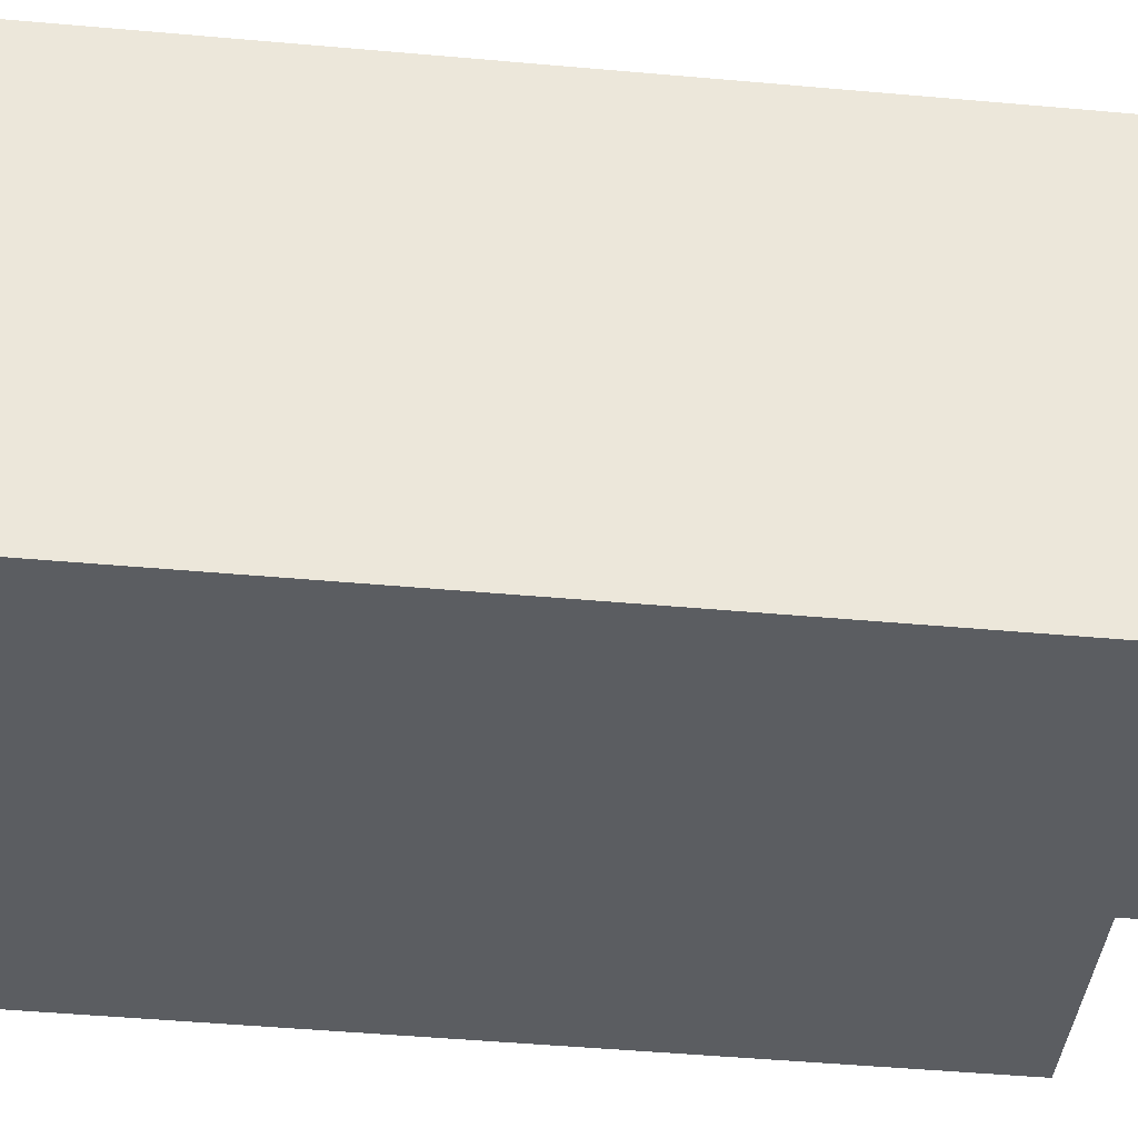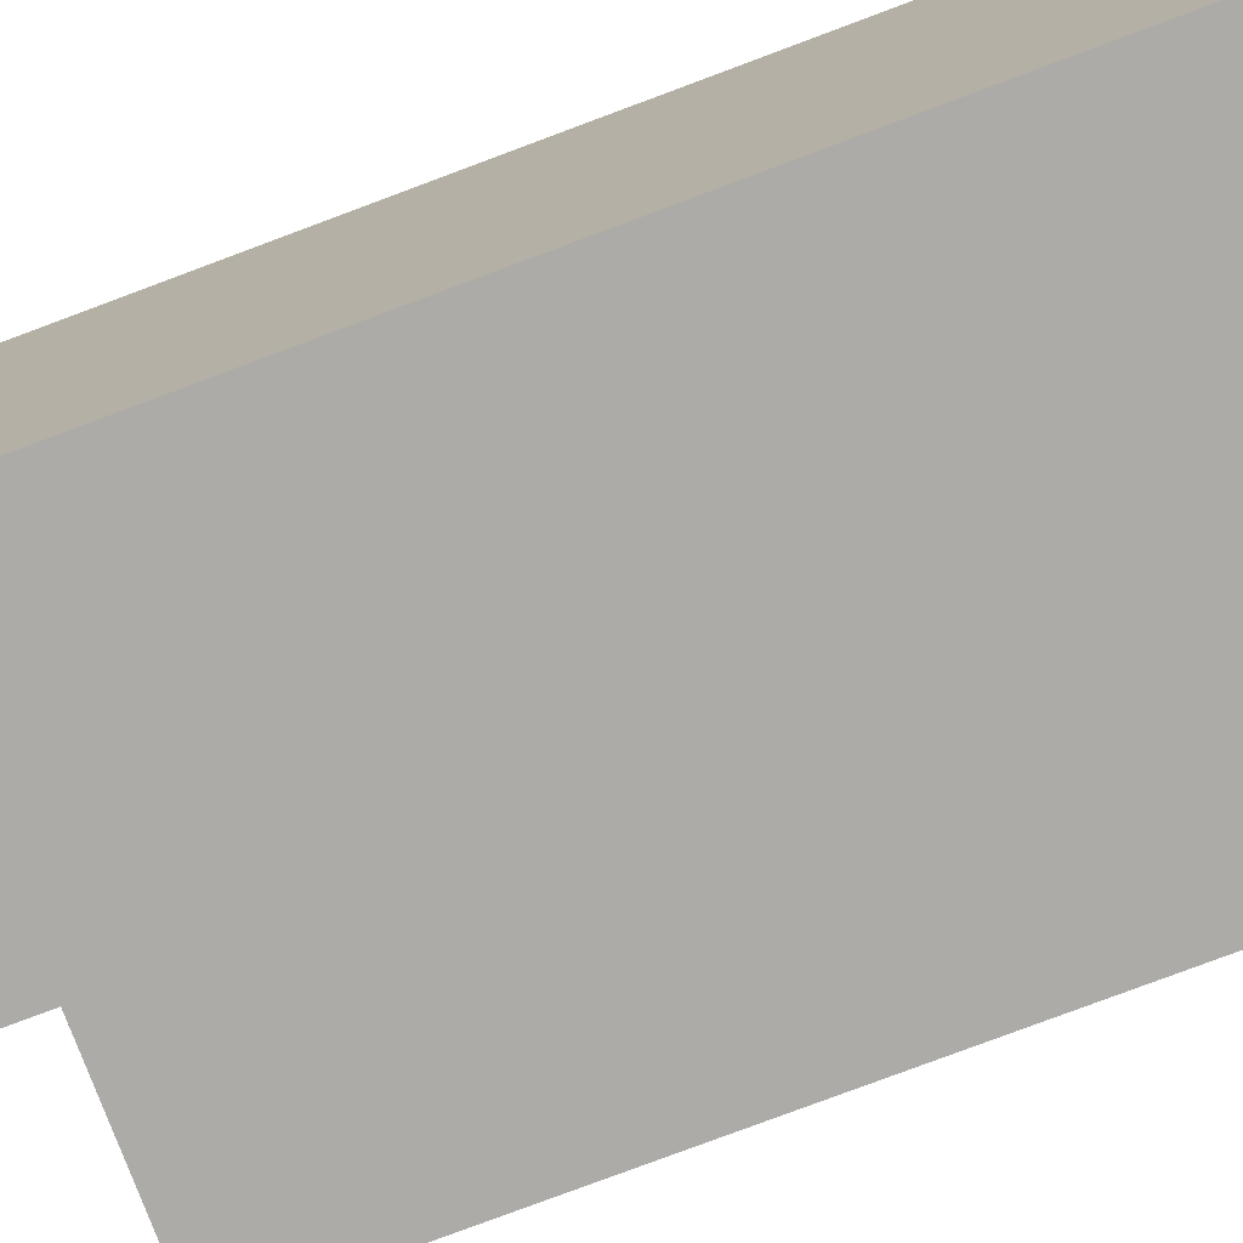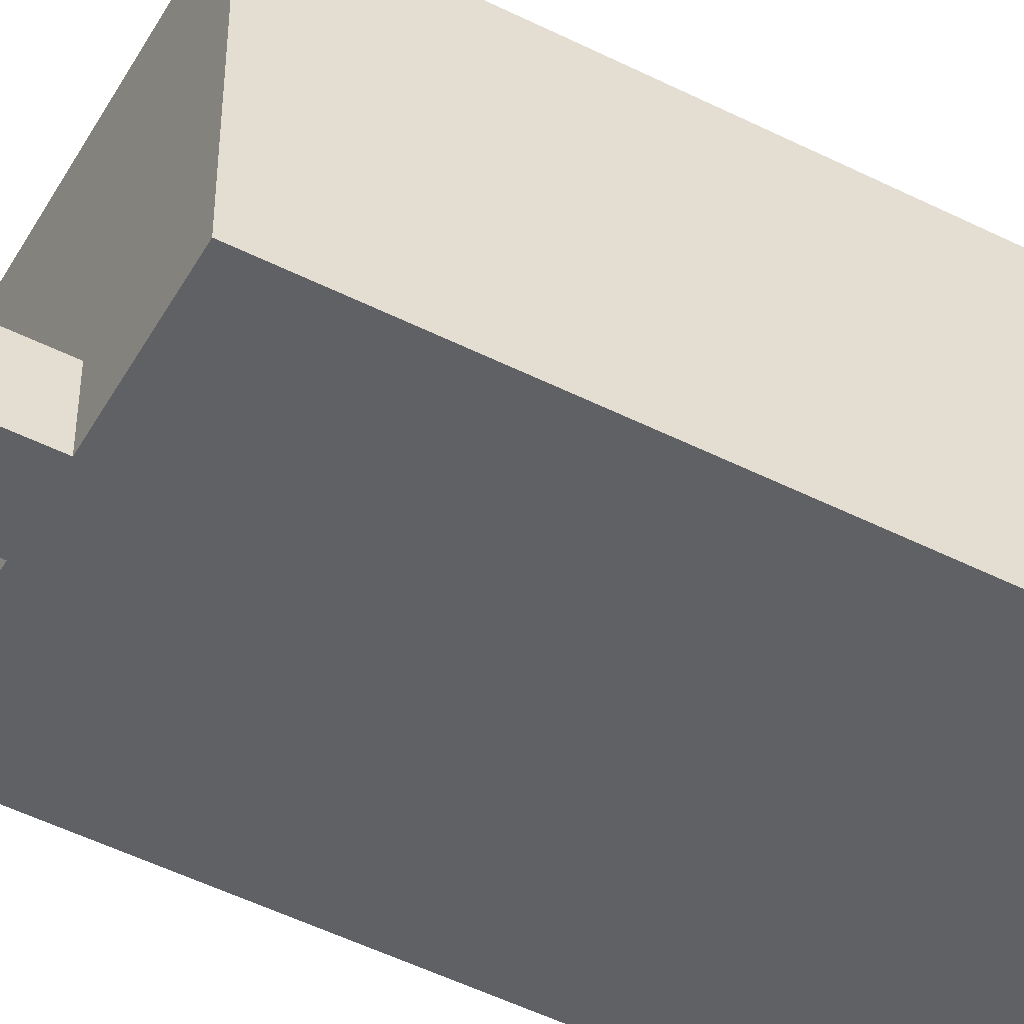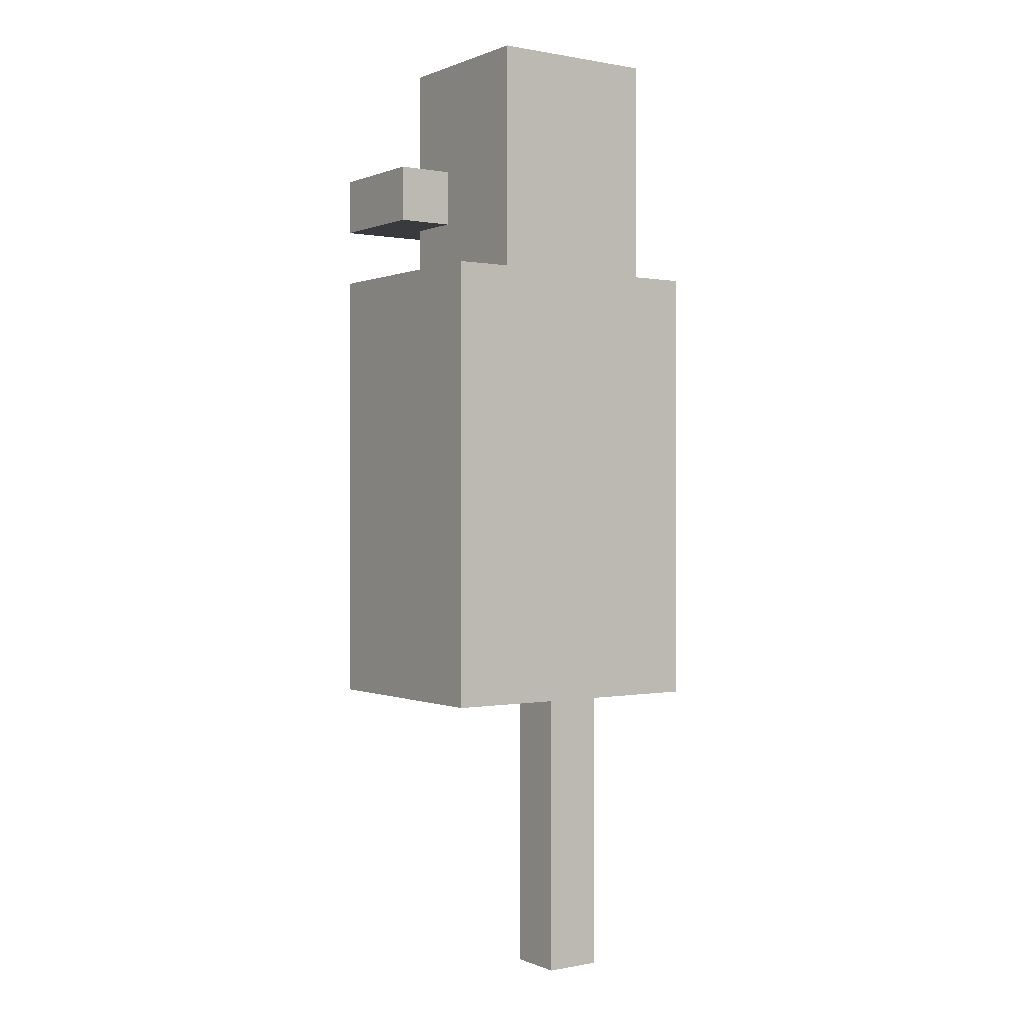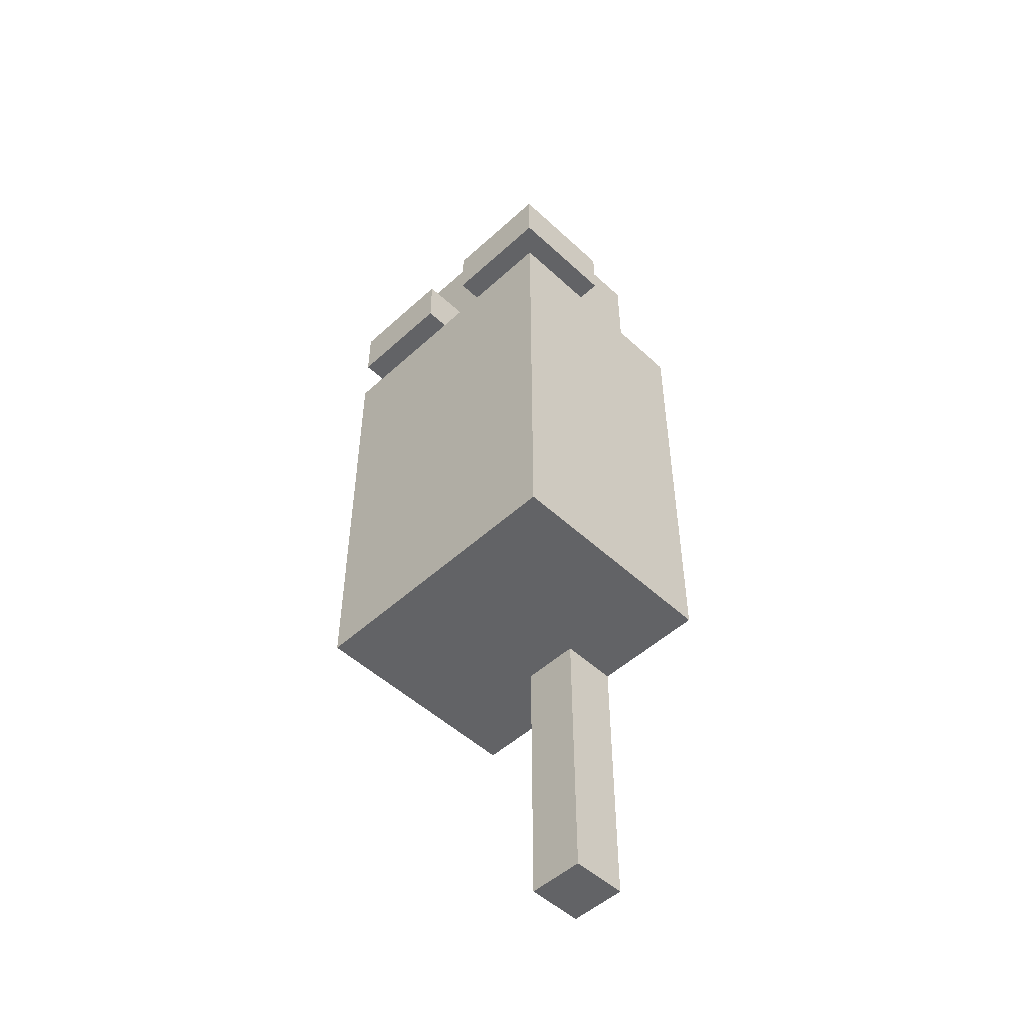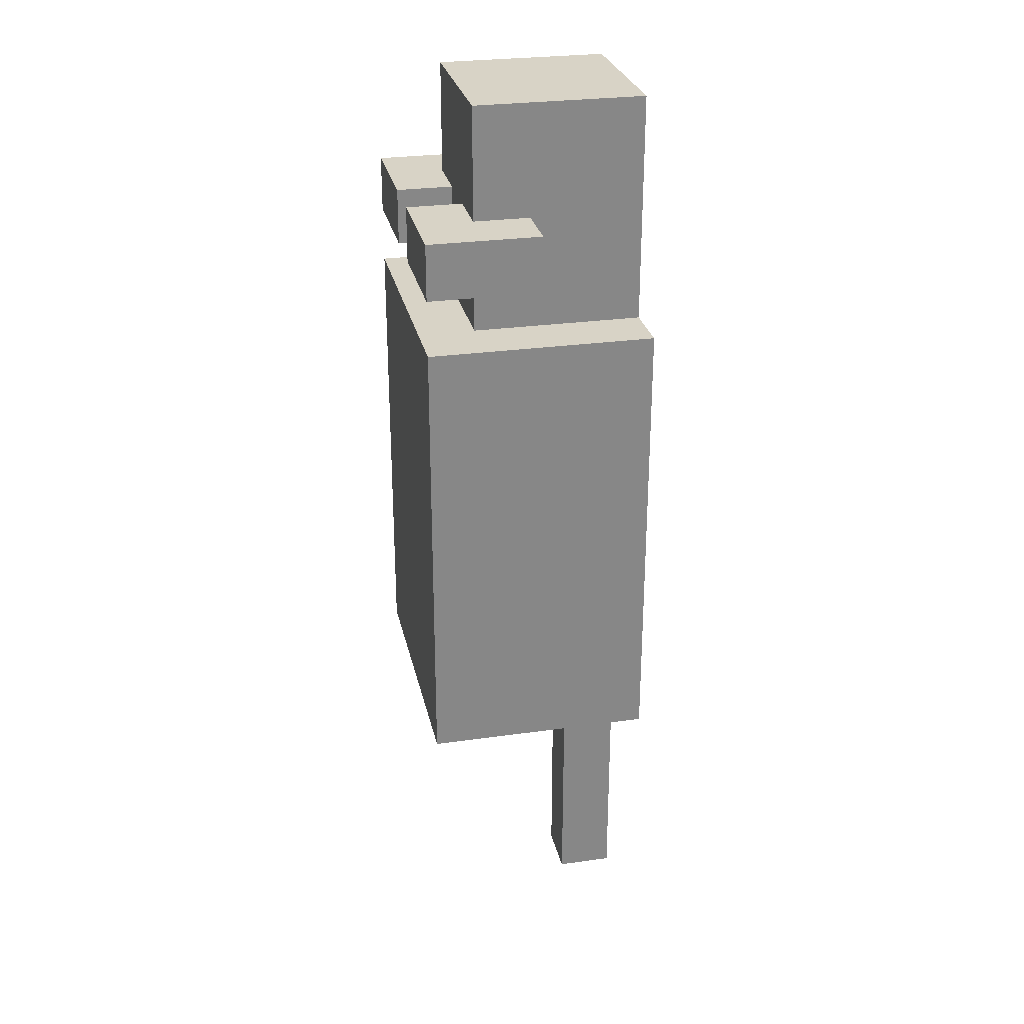
<metadata>
{"format":"obj","ext":"obj","renderer":"f3d","projection":"perspective","resolution":1024,"background":"white","views":[{"elev":-35.4,"azim":82.7,"up":"+Y"},{"elev":-76.4,"azim":-69.3,"up":"+Y"},{"elev":-50.3,"azim":-118.8,"up":"+Y"},{"elev":0.2,"azim":-34.8,"up":"+Z"},{"elev":-50.9,"azim":-135.2,"up":"+Z"},{"elev":27.9,"azim":-102.1,"up":"+Z"}]}
</metadata>
<code>
g souricette
v -4 0 4
v -4 0 -4
v -4 2 6
v -4 2 5
v -4 4 6
v -4 4 5
v -4 4 4
v -4 4 -4
v -3 0 8
v -3 0 4
v -3 2 8
v -3 2 7
v -3 2 6
v -3 2 5
v -3 3 8
v -3 3 7
v -3 3 6
v -3 3 5
v -3 3 4
v -2 0 -4
v -2 0 -9
v -2 1 -4
v -2 1 -9
v -1 3 6
v -1 3 5
v -1 4 6
v -1 4 5
v -2 3 6
v -2 3 5
v -2 4 6
v -2 4 5
v -1 0 -4
v -1 0 -9
v -1 1 -4
v -1 1 -9
v 0 0 8
v 0 0 4
v 0 2 8
v 0 2 7
v 0 2 6
v 0 2 5
v 0 3 8
v 0 3 7
v 0 3 6
v 0 3 5
v 0 3 4
v 1 0 4
v 1 0 -4
v 1 2 6
v 1 2 5
v 1 4 6
v 1 4 5
v 1 4 4
v 1 4 -4
v -3 0 8
v -3 2 8
v -3 3 8
v -2 2 8
v -2 3 8
v -1 2 8
v -1 3 8
v 0 0 8
v 0 2 8
v 0 3 8
v -4 2 6
v -4 4 6
v -3 2 6
v -3 3 6
v -2 3 6
v -2 4 6
v -1 3 6
v -1 4 6
v 0 2 6
v 0 3 6
v 1 2 6
v 1 4 6
v -4 0 4
v -4 4 4
v -3 0 4
v -3 3 4
v 0 0 4
v 0 3 4
v 1 0 4
v 1 4 4
v -4 2 5
v -4 4 5
v -3 2 5
v -3 3 5
v -2 3 5
v -2 4 5
v -1 3 5
v -1 4 5
v 0 2 5
v 0 3 5
v 1 2 5
v 1 4 5
v -4 0 -4
v -4 4 -4
v -2 0 -4
v -2 1 -4
v -1 0 -4
v -1 1 -4
v 1 0 -4
v 1 4 -4
v -2 0 -9
v -2 1 -9
v -1 0 -9
v -1 1 -9
v -3 0 8
v 0 0 8
v -4 0 4
v -3 0 4
v 0 0 4
v 1 0 4
v -4 0 -4
v -2 0 -4
v -1 0 -4
v 1 0 -4
v -2 0 -9
v -1 0 -9
v -4 2 6
v -3 2 6
v 0 2 6
v 1 2 6
v -4 2 5
v -3 2 5
v 0 2 5
v 1 2 5
v -2 1 -4
v -1 1 -4
v -2 1 -9
v -1 1 -9
v -3 3 8
v -2 3 8
v -1 3 8
v 0 3 8
v -3 3 7
v -2 3 7
v -1 3 7
v 0 3 7
v -3 3 6
v -2 3 6
v -1 3 6
v 0 3 6
v -3 3 5
v -2 3 5
v -1 3 5
v 0 3 5
v -3 3 4
v 0 3 4
v -4 4 6
v -2 4 6
v -1 4 6
v 1 4 6
v -4 4 5
v -2 4 5
v -1 4 5
v 1 4 5
v -4 4 4
v 1 4 4
v -4 4 -4
v 1 4 -4
f 5 4 3
f 6 4 5
f 7 2 1
f 8 2 7
f 11 10 9
f 12 10 11
f 13 10 12
f 14 10 13
f 15 12 11
f 16 13 12
f 16 12 15
f 17 13 16
f 18 10 14
f 19 10 18
f 22 21 20
f 23 21 22
f 26 25 24
f 27 25 26
f 28 29 30
f 30 29 31
f 32 33 34
f 34 33 35
f 36 37 38
f 38 37 39
f 39 37 40
f 40 37 41
f 38 39 42
f 39 40 43
f 42 39 43
f 43 40 44
f 41 37 45
f 45 37 46
f 49 50 51
f 51 50 52
f 47 48 53
f 53 48 54
f 58 56 55
f 58 57 56
f 59 57 58
f 60 58 55
f 60 59 58
f 61 59 60
f 62 60 55
f 63 61 60
f 63 60 62
f 64 61 63
f 67 66 65
f 68 66 67
f 69 66 68
f 70 66 69
f 74 72 71
f 75 74 73
f 76 72 74
f 76 74 75
f 79 78 77
f 80 78 79
f 82 78 80
f 83 82 81
f 84 78 82
f 84 82 83
f 85 86 87
f 87 86 88
f 88 86 89
f 89 86 90
f 91 92 94
f 93 94 95
f 94 92 96
f 95 94 96
f 97 98 99
f 99 98 100
f 100 98 102
f 101 102 103
f 102 98 104
f 103 102 104
f 105 106 107
f 107 106 108
f 112 110 109
f 113 110 112
f 115 112 111
f 115 114 113
f 115 113 112
f 116 114 115
f 117 114 116
f 118 114 117
f 119 117 116
f 120 117 119
f 125 122 121
f 126 122 125
f 127 124 123
f 128 124 127
f 129 130 131
f 131 130 132
f 133 134 137
f 134 135 138
f 137 134 138
f 135 136 139
f 138 135 139
f 139 136 140
f 137 138 141
f 138 139 141
f 139 140 141
f 141 140 142
f 142 140 143
f 143 140 144
f 142 143 146
f 146 143 147
f 145 146 149
f 147 148 149
f 146 147 149
f 149 148 150
f 151 152 155
f 155 152 156
f 153 154 157
f 157 154 158
f 159 160 161
f 161 160 162

</code>
